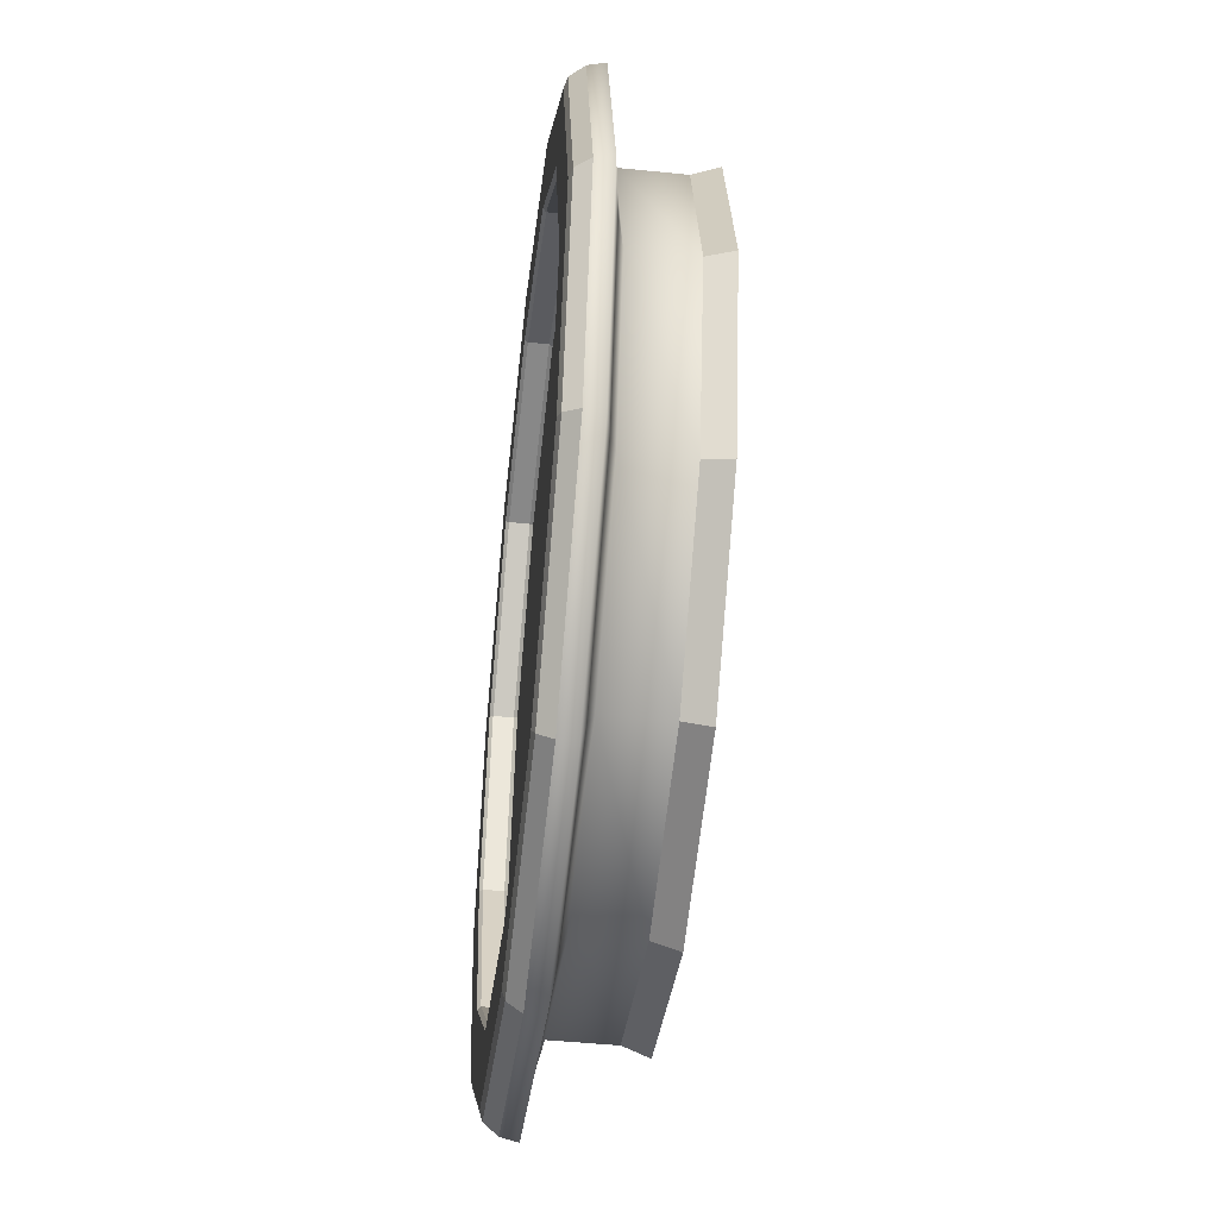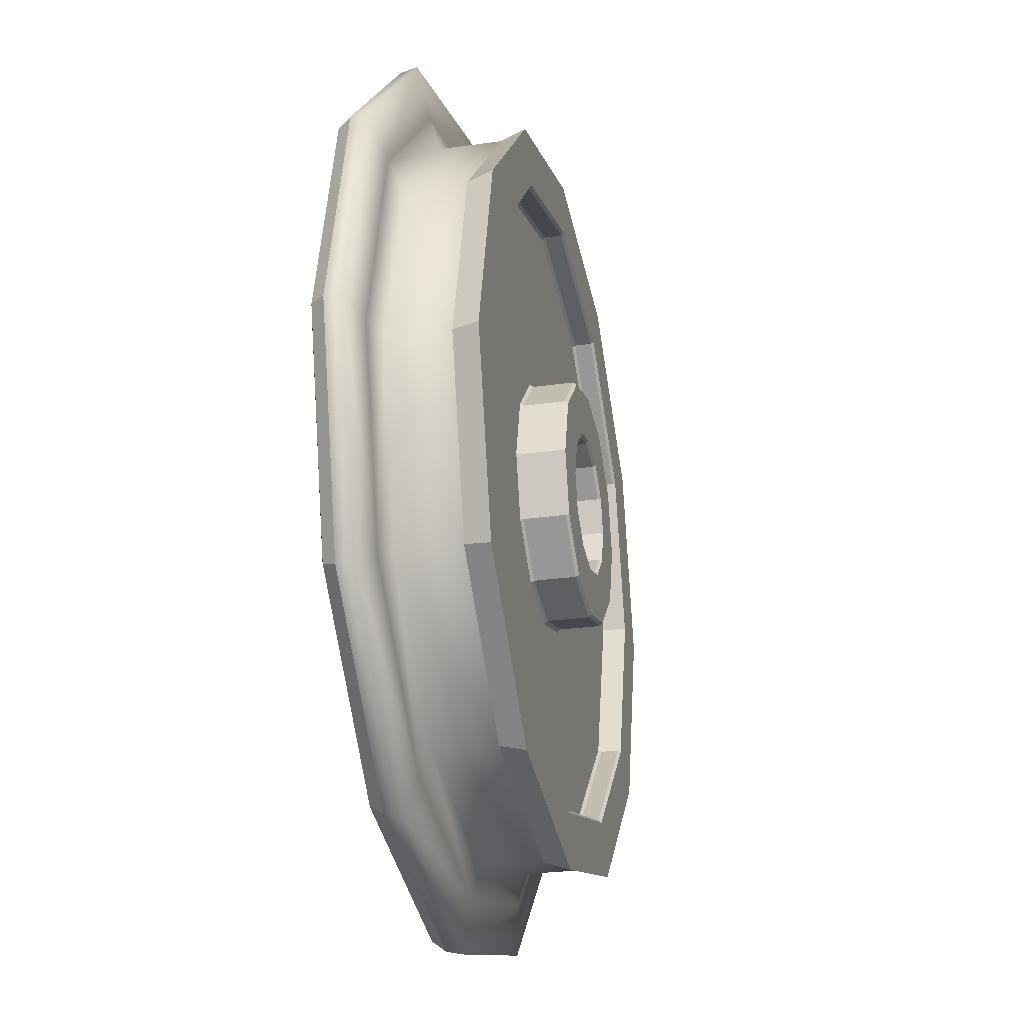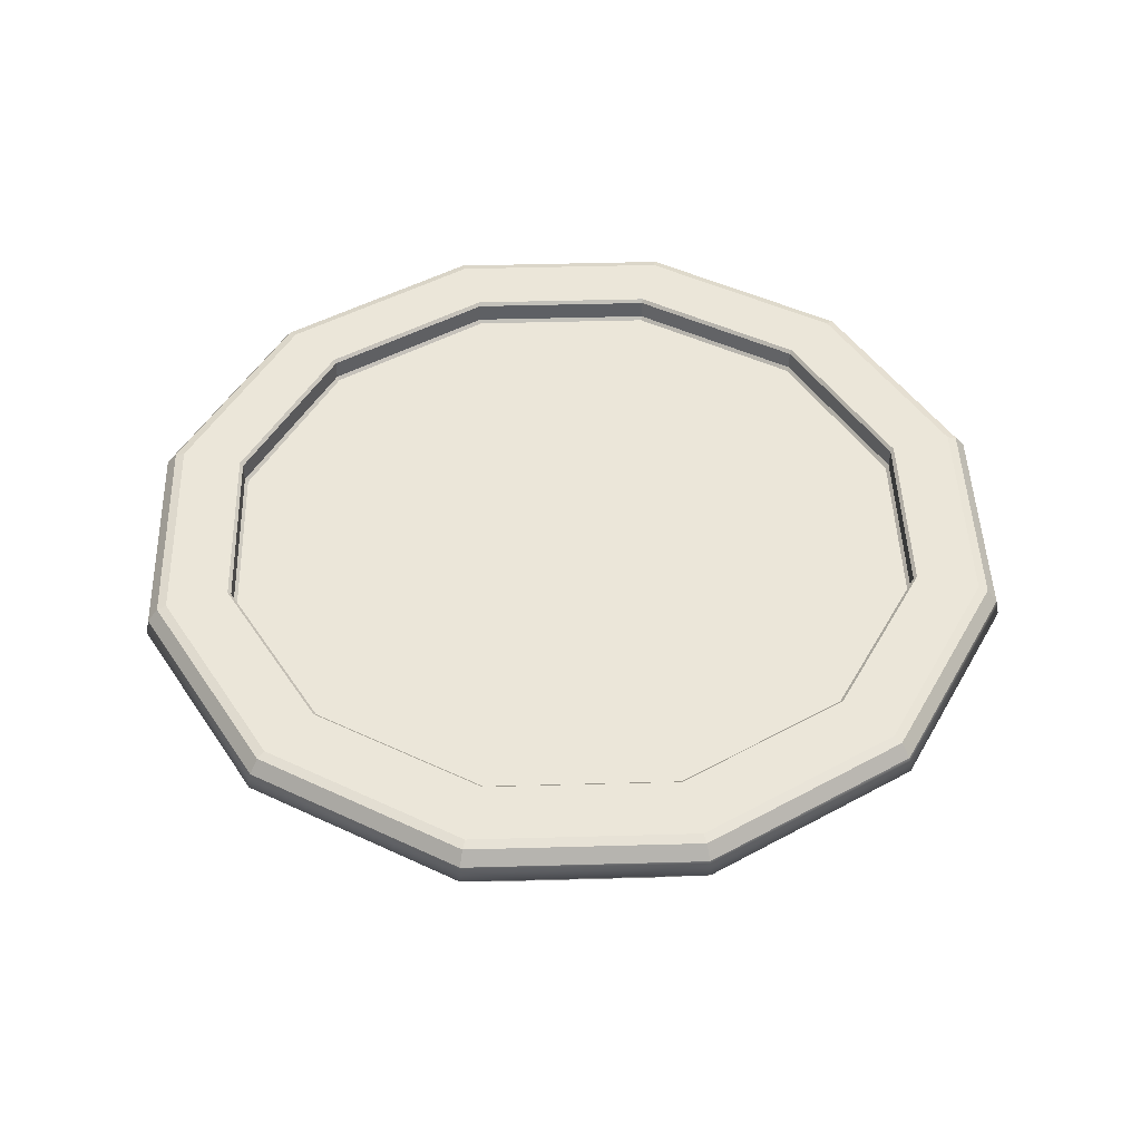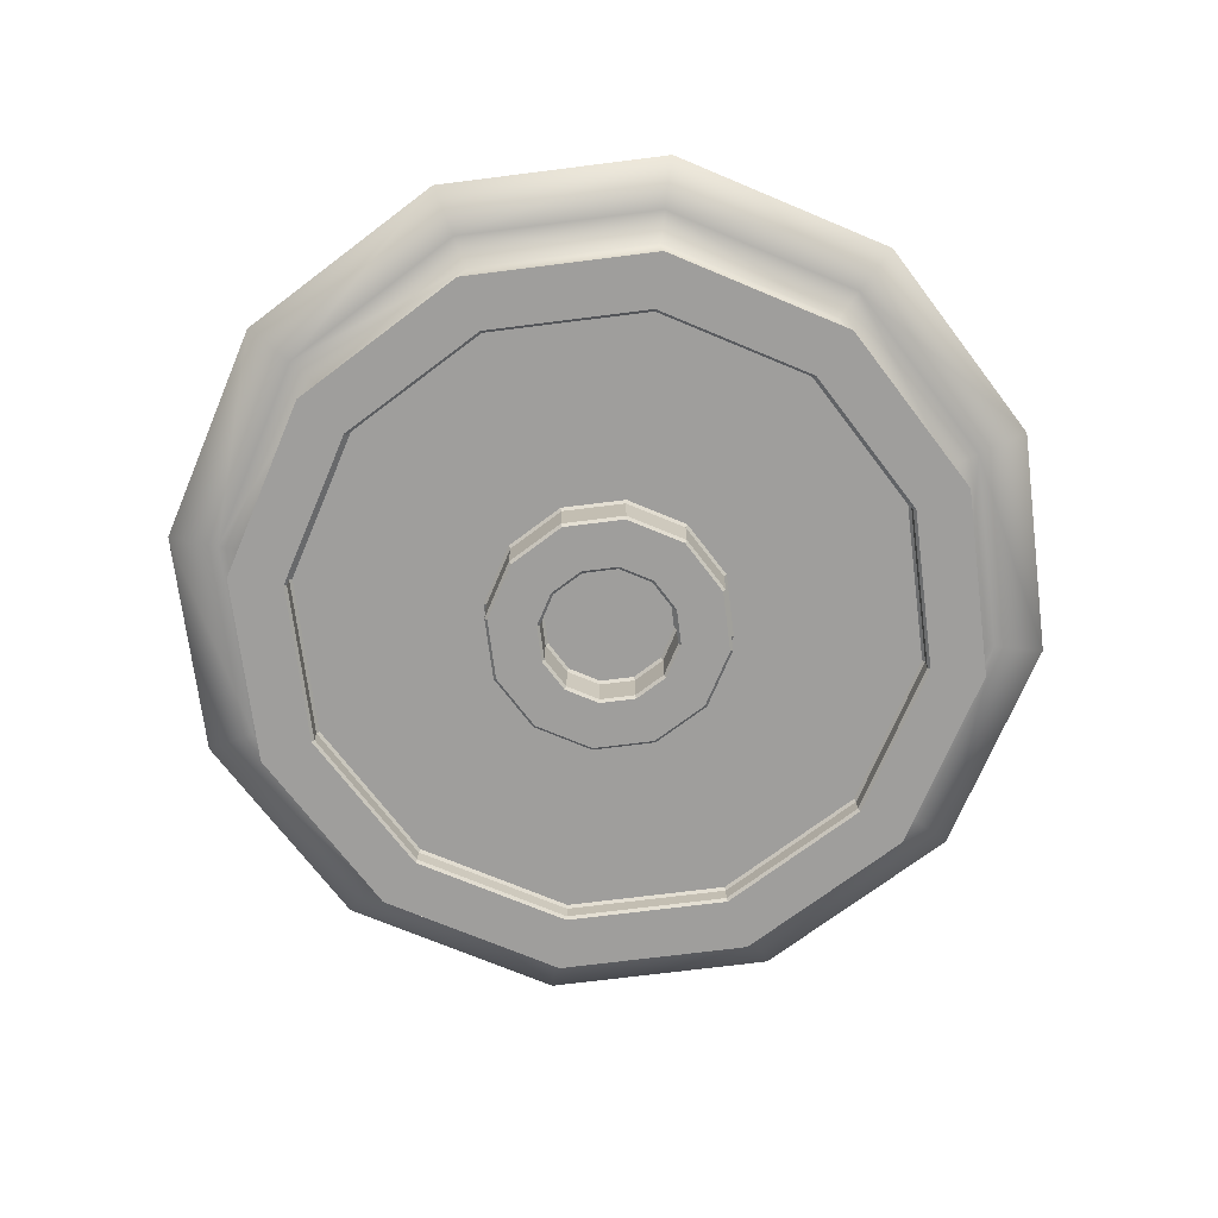
<metadata>
{"format":"obj","ext":"obj","renderer":"f3d","projection":"perspective","resolution":1024,"background":"white","views":[{"elev":-47.8,"azim":83.5,"up":"+Y"},{"elev":-25.8,"azim":102.8,"up":"+Y"},{"elev":46.8,"azim":-16.8,"up":"+Z"},{"elev":-70.9,"azim":82.2,"up":"+Z"}]}
</metadata>
<code>
v  48.54 6.157 -7.895
v  48.57 6.157 -8.048
v  48.02 8.2 -8.048
v  48 8.184 -7.895
v  46.53 9.696 -8.048
v  46.51 9.668 -7.895
v  44.48 10.24 -8.048
v  44.48 10.21 -7.895
v  42.44 9.696 -8.048
v  42.46 9.668 -7.895
v  40.95 8.2 -8.048
v  40.97 8.184 -7.895
v  40.4 6.157 -8.048
v  40.43 6.157 -7.895
v  40.95 4.113 -8.048
v  40.97 4.13 -7.895
v  42.44 2.617 -8.048
v  42.46 2.646 -7.895
v  44.48 2.07 -8.048
v  44.48 2.102 -7.895
v  46.53 2.617 -8.048
v  46.51 2.646 -7.895
v  48.02 4.113 -8.048
v  48 4.13 -7.895
v  45.62 6.157 -8.76
v  45.47 6.724 -8.76
v  46.96 7.585 -8.76
v  47.34 6.157 -8.76
v  45.05 7.139 -8.76
v  45.91 8.63 -8.76
v  44.48 7.291 -8.76
v  44.48 9.013 -8.76
v  43.92 7.139 -8.76
v  43.06 8.63 -8.76
v  43.5 6.724 -8.76
v  42.01 7.585 -8.76
v  43.35 6.157 -8.76
v  41.63 6.157 -8.76
v  43.5 5.589 -8.76
v  42.01 4.729 -8.76
v  43.92 5.174 -8.76
v  43.06 3.683 -8.76
v  44.48 5.022 -8.76
v  44.48 3.3 -8.76
v  45.05 5.174 -8.76
v  45.91 3.683 -8.76
v  45.47 5.589 -8.76
v  46.96 4.729 -8.76
v  45.59 6.157 -9.157
v  45.45 6.711 -9.157
v  45.45 6.711 -8.786
v  45.59 6.157 -8.786
v  45.04 7.117 -9.157
v  45.04 7.117 -8.786
v  44.48 7.265 -9.157
v  44.48 7.265 -8.786
v  43.93 7.117 -9.157
v  43.93 7.117 -8.786
v  43.52 6.711 -9.157
v  43.52 6.711 -8.786
v  43.38 6.157 -9.157
v  43.38 6.157 -8.786
v  43.52 5.602 -9.157
v  43.52 5.602 -8.786
v  43.93 5.197 -9.157
v  43.93 5.197 -8.786
v  44.48 5.048 -9.157
v  44.48 5.048 -8.786
v  45.04 5.197 -9.157
v  45.04 5.197 -8.786
v  45.45 5.602 -9.157
v  45.45 5.602 -8.786
v  45.13 6.157 -9.183
v  45.04 6.479 -9.183
v  45.42 6.698 -9.183
v  45.57 6.157 -9.183
v  44.81 6.715 -9.183
v  45.03 7.094 -9.183
v  44.48 6.801 -9.183
v  44.48 7.239 -9.183
v  44.16 6.715 -9.183
v  43.94 7.094 -9.183
v  43.93 6.479 -9.183
v  43.55 6.698 -9.183
v  43.84 6.157 -9.183
v  43.4 6.157 -9.183
v  43.93 5.835 -9.183
v  43.55 5.615 -9.183
v  44.16 5.599 -9.183
v  43.94 5.219 -9.183
v  44.48 5.512 -9.183
v  44.48 5.074 -9.183
v  44.81 5.599 -9.183
v  45.03 5.219 -9.183
v  45.04 5.835 -9.183
v  45.42 5.615 -9.183
v  45.1 6.157 -8.786
v  45.02 6.466 -8.786
v  45.02 6.466 -9.157
v  45.1 6.157 -9.157
v  44.79 6.692 -8.786
v  44.79 6.692 -9.157
v  44.48 6.775 -8.786
v  44.48 6.775 -9.157
v  44.18 6.692 -8.786
v  44.18 6.692 -9.157
v  43.95 6.466 -8.786
v  43.95 6.466 -9.157
v  43.87 6.157 -8.786
v  43.87 6.157 -9.157
v  43.95 5.848 -8.786
v  43.95 5.848 -9.157
v  44.18 5.621 -8.786
v  44.18 5.621 -9.157
v  44.48 5.538 -8.786
v  44.48 5.538 -9.157
v  44.79 5.621 -8.786
v  44.79 5.621 -9.157
v  45.02 5.848 -8.786
v  45.02 5.848 -9.157
v  48.35 6.157 -7.745
v  47.84 8.091 -7.745
v  47.34 7.806 -7.745
v  47.78 6.157 -7.745
v  46.42 9.508 -7.745
v  46.13 9.013 -7.745
v  44.48 10.03 -7.745
v  44.48 9.454 -7.745
v  42.55 9.508 -7.745
v  42.84 9.013 -7.745
v  41.13 8.091 -7.745
v  41.63 7.806 -7.745
v  40.62 6.157 -7.745
v  41.19 6.157 -7.745
v  41.13 4.222 -7.745
v  41.63 4.508 -7.745
v  42.55 2.805 -7.745
v  42.84 3.301 -7.745
v  44.48 2.287 -7.745
v  44.48 2.859 -7.745
v  46.42 2.805 -7.745
v  46.13 3.301 -7.745
v  47.84 4.222 -7.745
v  47.34 4.508 -7.745
v  47.44 7.863 -8.971
v  47.9 6.157 -8.971
v  47.39 6.157 -8.971
v  47 7.611 -8.971
v  47.44 4.45 -8.971
v  47 4.702 -8.971
v  46.19 3.201 -8.971
v  45.94 3.638 -8.971
v  44.48 2.744 -8.971
v  44.48 3.248 -8.971
v  42.78 3.201 -8.971
v  43.03 3.638 -8.971
v  41.53 4.45 -8.971
v  41.97 4.702 -8.971
v  41.07 6.157 -8.971
v  41.58 6.157 -8.971
v  41.53 7.863 -8.971
v  41.97 7.611 -8.971
v  42.78 9.112 -8.971
v  43.03 8.675 -8.971
v  44.48 9.569 -8.971
v  44.48 9.065 -8.971
v  46.19 9.112 -8.971
v  45.94 8.675 -8.971
v  47.75 6.157 -7.774
v  47.32 7.791 -7.774
v  47.32 7.791 -7.954
v  47.75 6.157 -7.954
v  46.12 8.987 -7.774
v  46.12 8.987 -7.954
v  44.48 9.425 -7.774
v  44.48 9.425 -7.954
v  42.85 8.987 -7.774
v  42.85 8.987 -7.954
v  41.65 7.791 -7.774
v  41.65 7.791 -7.954
v  41.22 6.157 -7.774
v  41.22 6.157 -7.954
v  41.65 4.522 -7.774
v  41.65 4.522 -7.954
v  42.85 3.326 -7.774
v  42.85 3.326 -7.954
v  44.48 2.888 -7.774
v  44.48 2.888 -7.954
v  46.12 3.326 -7.774
v  46.12 3.326 -7.954
v  47.32 4.522 -7.774
v  47.32 4.522 -7.954
v  47.91 8.135 -7.77
v  48.44 6.157 -7.77
v  47.91 4.178 -7.77
v  46.46 2.73 -7.77
v  44.48 2.2 -7.77
v  42.51 2.73 -7.77
v  41.06 4.178 -7.77
v  40.53 6.157 -7.77
v  41.06 8.135 -7.77
v  42.51 9.583 -7.77
v  44.48 10.11 -7.77
v  46.46 9.583 -7.77
v  46.98 7.598 -8.945
v  47.37 6.157 -8.945
v  47.37 6.157 -8.786
v  46.98 7.598 -8.786
v  46.98 4.715 -8.945
v  46.98 4.715 -8.786
v  45.93 3.66 -8.945
v  45.93 3.66 -8.786
v  44.48 3.274 -8.945
v  44.48 3.274 -8.786
v  43.04 3.66 -8.945
v  43.04 3.66 -8.786
v  41.99 4.715 -8.945
v  41.99 4.715 -8.786
v  41.6 6.157 -8.945
v  41.6 6.157 -8.786
v  41.99 7.598 -8.945
v  41.99 7.598 -8.786
v  43.04 8.653 -8.945
v  43.04 8.653 -8.786
v  44.48 9.039 -8.945
v  44.48 9.039 -8.786
v  45.93 8.653 -8.945
v  45.93 8.653 -8.786
v  47.37 7.823 -8.738
v  47.82 6.157 -8.738
v  46.15 9.042 -8.738
v  44.48 9.489 -8.738
v  42.82 9.042 -8.738
v  41.6 7.822 -8.738
v  41.15 6.157 -8.738
v  41.6 4.491 -8.738
v  42.82 3.271 -8.738
v  44.48 2.825 -8.738
v  46.15 3.271 -8.738
v  47.37 4.491 -8.738
v  45.08 6.157 -8.759
v  44.48 6.157 -8.759
v  45 6.453 -8.759
v  44.78 6.669 -8.759
v  44.48 6.749 -8.759
v  44.19 6.669 -8.759
v  43.97 6.453 -8.759
v  43.89 6.157 -8.759
v  43.97 5.861 -8.759
v  44.19 5.644 -8.759
v  44.48 5.565 -8.759
v  44.78 5.644 -8.759
v  45 5.861 -8.759
v  47.29 7.776 -7.984
v  44.48 6.157 -7.984
v  47.72 6.157 -7.984
v  47.29 4.537 -7.984
v  46.1 3.352 -7.984
v  44.48 2.918 -7.984
v  42.87 3.352 -7.984
v  41.68 4.537 -7.984
v  41.25 6.157 -7.984
v  41.68 7.776 -7.984
v  42.87 8.961 -7.984
v  44.48 9.395 -7.984
v  46.1 8.961 -7.984
v  47.37 7.823 -8.183
v  47.82 6.157 -8.183
v  46.15 9.042 -8.183
v  44.48 9.489 -8.183
v  42.82 9.042 -8.183
v  41.6 7.822 -8.183
v  41.15 6.157 -8.183
v  41.6 4.491 -8.183
v  42.82 3.271 -8.183
v  44.48 2.825 -8.183
v  46.15 3.271 -8.183
v  47.37 4.491 -8.183
v  48.1 6.157 -8.114
v  47.62 7.965 -8.114
v  47.62 4.348 -8.114
v  46.29 3.025 -8.114
v  44.48 2.54 -8.114
v  42.68 3.025 -8.114
v  41.35 4.348 -8.114
v  40.87 6.157 -8.114
v  41.35 7.965 -8.114
v  42.68 9.289 -8.114
v  44.48 9.773 -8.114
v  46.29 9.289 -8.114
o left_back_small_wheel
g left_back_small_wheel
f 1 2 3
f 3 4 1
f 4 3 5
f 5 6 4
f 6 5 7
f 7 8 6
f 8 7 9
f 9 10 8
f 10 9 11
f 11 12 10
f 12 11 13
f 13 14 12
f 14 13 15
f 15 16 14
f 16 15 17
f 17 18 16
f 18 17 19
f 19 20 18
f 20 19 21
f 21 22 20
f 22 21 23
f 23 24 22
f 24 23 2
f 2 1 24
f 25 26 27
f 27 28 25
f 26 29 30
f 30 27 26
f 29 31 32
f 32 30 29
f 31 33 34
f 34 32 31
f 33 35 36
f 36 34 33
f 35 37 38
f 38 36 35
f 37 39 40
f 40 38 37
f 39 41 42
f 42 40 39
f 41 43 44
f 44 42 41
f 43 45 46
f 46 44 43
f 45 47 48
f 48 46 45
f 47 25 28
f 28 48 47
f 49 50 51
f 51 52 49
f 50 53 54
f 54 51 50
f 53 55 56
f 56 54 53
f 55 57 58
f 58 56 55
f 57 59 60
f 60 58 57
f 59 61 62
f 62 60 59
f 61 63 64
f 64 62 61
f 63 65 66
f 66 64 63
f 65 67 68
f 68 66 65
f 67 69 70
f 70 68 67
f 69 71 72
f 72 70 69
f 71 49 52
f 52 72 71
f 73 74 75
f 75 76 73
f 74 77 78
f 78 75 74
f 77 79 80
f 80 78 77
f 79 81 82
f 82 80 79
f 81 83 84
f 84 82 81
f 83 85 86
f 86 84 83
f 85 87 88
f 88 86 85
f 87 89 90
f 90 88 87
f 89 91 92
f 92 90 89
f 91 93 94
f 94 92 91
f 93 95 96
f 96 94 93
f 95 73 76
f 76 96 95
f 97 98 99
f 99 100 97
f 98 101 102
f 102 99 98
f 101 103 104
f 104 102 101
f 103 105 106
f 106 104 103
f 105 107 108
f 108 106 105
f 107 109 110
f 110 108 107
f 109 111 112
f 112 110 109
f 111 113 114
f 114 112 111
f 113 115 116
f 116 114 113
f 115 117 118
f 118 116 115
f 117 119 120
f 120 118 117
f 119 97 100
f 100 120 119
f 121 122 123
f 123 124 121
f 122 125 126
f 126 123 122
f 125 127 128
f 128 126 125
f 127 129 130
f 130 128 127
f 129 131 132
f 132 130 129
f 131 133 134
f 134 132 131
f 133 135 136
f 136 134 133
f 135 137 138
f 138 136 135
f 137 139 140
f 140 138 137
f 139 141 142
f 142 140 139
f 141 143 144
f 144 142 141
f 143 121 124
f 124 144 143
f 145 146 147
f 147 148 145
f 146 149 150
f 150 147 146
f 149 151 152
f 152 150 149
f 151 153 154
f 154 152 151
f 153 155 156
f 156 154 153
f 155 157 158
f 158 156 155
f 157 159 160
f 160 158 157
f 159 161 162
f 162 160 159
f 161 163 164
f 164 162 161
f 163 165 166
f 166 164 163
f 165 167 168
f 168 166 165
f 167 145 148
f 148 168 167
f 169 170 171
f 171 172 169
f 170 173 174
f 174 171 170
f 173 175 176
f 176 174 173
f 175 177 178
f 178 176 175
f 177 179 180
f 180 178 177
f 179 181 182
f 182 180 179
f 181 183 184
f 184 182 181
f 183 185 186
f 186 184 183
f 185 187 188
f 188 186 185
f 187 189 190
f 190 188 187
f 189 191 192
f 192 190 189
f 191 169 172
f 172 192 191
f 193 194 1
f 1 4 193
f 194 195 24
f 24 1 194
f 195 196 22
f 22 24 195
f 196 197 20
f 20 22 196
f 197 198 18
f 18 20 197
f 198 199 16
f 16 18 198
f 199 200 14
f 14 16 199
f 200 201 12
f 12 14 200
f 201 202 10
f 10 12 201
f 202 203 8
f 8 10 202
f 203 204 6
f 6 8 203
f 204 193 4
f 4 6 204
f 205 206 207
f 207 208 205
f 206 209 210
f 210 207 206
f 209 211 212
f 212 210 209
f 211 213 214
f 214 212 211
f 213 215 216
f 216 214 213
f 215 217 218
f 218 216 215
f 217 219 220
f 220 218 217
f 219 221 222
f 222 220 219
f 221 223 224
f 224 222 221
f 223 225 226
f 226 224 223
f 225 227 228
f 228 226 225
f 227 205 208
f 208 228 227
f 146 145 229
f 229 230 146
f 145 167 231
f 231 229 145
f 167 165 232
f 232 231 167
f 165 163 233
f 233 232 165
f 163 161 234
f 234 233 163
f 161 159 235
f 235 234 161
f 159 157 236
f 236 235 159
f 157 155 237
f 237 236 157
f 155 153 238
f 238 237 155
f 153 151 239
f 239 238 153
f 151 149 240
f 240 239 151
f 149 146 230
f 230 240 149
f 241 242 243
f 243 242 244
f 244 242 245
f 245 242 246
f 246 242 247
f 247 242 248
f 248 242 249
f 249 242 250
f 250 242 251
f 251 242 252
f 252 242 253
f 253 242 241
f 254 255 256
f 256 255 257
f 257 255 258
f 258 255 259
f 259 255 260
f 260 255 261
f 261 255 262
f 262 255 263
f 263 255 264
f 264 255 265
f 265 255 266
f 266 255 254
f 256 172 171
f 171 254 256
f 207 28 27
f 27 208 207
f 254 171 174
f 174 266 254
f 208 27 30
f 30 228 208
f 266 174 176
f 176 265 266
f 228 30 32
f 32 226 228
f 265 176 178
f 178 264 265
f 226 32 34
f 34 224 226
f 264 178 180
f 180 263 264
f 224 34 36
f 36 222 224
f 263 180 182
f 182 262 263
f 222 36 38
f 38 220 222
f 262 182 184
f 184 261 262
f 220 38 40
f 40 218 220
f 261 184 186
f 186 260 261
f 218 40 42
f 42 216 218
f 260 186 188
f 188 259 260
f 216 42 44
f 44 214 216
f 259 188 190
f 190 258 259
f 214 44 46
f 46 212 214
f 258 190 192
f 192 257 258
f 212 46 48
f 48 210 212
f 257 192 172
f 172 256 257
f 210 48 28
f 28 207 210
f 51 26 25
f 25 52 51
f 54 29 26
f 26 51 54
f 56 31 29
f 29 54 56
f 58 33 31
f 31 56 58
f 60 35 33
f 33 58 60
f 62 37 35
f 35 60 62
f 64 39 37
f 37 62 64
f 66 41 39
f 39 64 66
f 68 43 41
f 41 66 68
f 70 45 43
f 43 68 70
f 72 47 45
f 45 70 72
f 52 25 47
f 47 72 52
f 75 50 49
f 49 76 75
f 78 53 50
f 50 75 78
f 80 55 53
f 53 78 80
f 82 57 55
f 55 80 82
f 84 59 57
f 57 82 84
f 86 61 59
f 59 84 86
f 88 63 61
f 61 86 88
f 90 65 63
f 63 88 90
f 92 67 65
f 65 90 92
f 94 69 67
f 67 92 94
f 96 71 69
f 69 94 96
f 76 49 71
f 71 96 76
f 99 74 73
f 73 100 99
f 102 77 74
f 74 99 102
f 104 79 77
f 77 102 104
f 106 81 79
f 79 104 106
f 108 83 81
f 81 106 108
f 110 85 83
f 83 108 110
f 112 87 85
f 85 110 112
f 114 89 87
f 87 112 114
f 116 91 89
f 89 114 116
f 118 93 91
f 91 116 118
f 120 95 93
f 93 118 120
f 100 73 95
f 95 120 100
f 243 98 97
f 97 241 243
f 244 101 98
f 98 243 244
f 245 103 101
f 101 244 245
f 246 105 103
f 103 245 246
f 247 107 105
f 105 246 247
f 248 109 107
f 107 247 248
f 249 111 109
f 109 248 249
f 250 113 111
f 111 249 250
f 251 115 113
f 113 250 251
f 252 117 115
f 115 251 252
f 253 119 117
f 117 252 253
f 241 97 119
f 119 253 241
f 123 170 169
f 169 124 123
f 126 173 170
f 170 123 126
f 128 175 173
f 173 126 128
f 130 177 175
f 175 128 130
f 132 179 177
f 177 130 132
f 134 181 179
f 179 132 134
f 136 183 181
f 181 134 136
f 138 185 183
f 183 136 138
f 140 187 185
f 185 138 140
f 142 189 187
f 187 140 142
f 144 191 189
f 189 142 144
f 124 169 191
f 191 144 124
f 147 206 205
f 205 148 147
f 150 209 206
f 206 147 150
f 152 211 209
f 209 150 152
f 154 213 211
f 211 152 154
f 156 215 213
f 213 154 156
f 158 217 215
f 215 156 158
f 160 219 217
f 217 158 160
f 162 221 219
f 219 160 162
f 164 223 221
f 221 162 164
f 166 225 223
f 223 164 166
f 168 227 225
f 225 166 168
f 148 205 227
f 227 168 148
f 267 268 230
f 230 229 267
f 269 267 229
f 229 231 269
f 270 269 231
f 231 232 270
f 271 270 232
f 232 233 271
f 272 271 233
f 233 234 272
f 273 272 234
f 234 235 273
f 274 273 235
f 235 236 274
f 275 274 236
f 236 237 275
f 276 275 237
f 237 238 276
f 277 276 238
f 238 239 277
f 278 277 239
f 239 240 278
f 268 278 240
f 240 230 268
f 194 193 122
f 122 121 194
f 193 204 125
f 125 122 193
f 204 203 127
f 127 125 204
f 203 202 129
f 129 127 203
f 202 201 131
f 131 129 202
f 201 200 133
f 133 131 201
f 200 199 135
f 135 133 200
f 199 198 137
f 137 135 199
f 198 197 139
f 139 137 198
f 197 196 141
f 141 139 197
f 196 195 143
f 143 141 196
f 195 194 121
f 121 143 195
f 3 2 279
f 279 280 3
f 2 23 281
f 281 279 2
f 23 21 282
f 282 281 23
f 21 19 283
f 283 282 21
f 19 17 284
f 284 283 19
f 17 15 285
f 285 284 17
f 15 13 286
f 286 285 15
f 13 11 287
f 287 286 13
f 11 9 288
f 288 287 11
f 9 7 289
f 289 288 9
f 7 5 290
f 290 289 7
f 5 3 280
f 280 290 5
f 279 268 267
f 267 280 279
f 280 267 269
f 269 290 280
f 290 269 270
f 270 289 290
f 289 270 271
f 271 288 289
f 288 271 272
f 272 287 288
f 287 272 273
f 273 286 287
f 286 273 274
f 274 285 286
f 285 274 275
f 275 284 285
f 284 275 276
f 276 283 284
f 283 276 277
f 277 282 283
f 282 277 278
f 278 281 282
f 281 278 268
f 268 279 281

</code>
